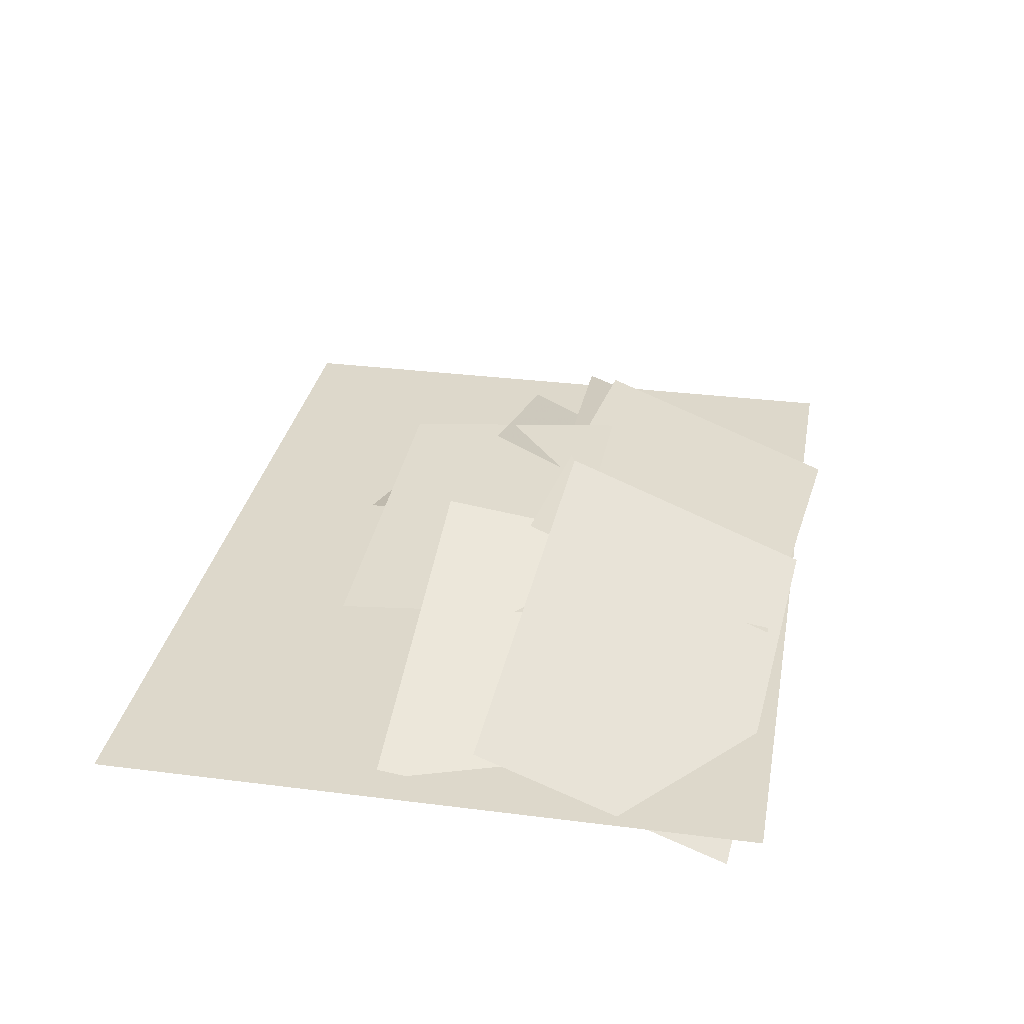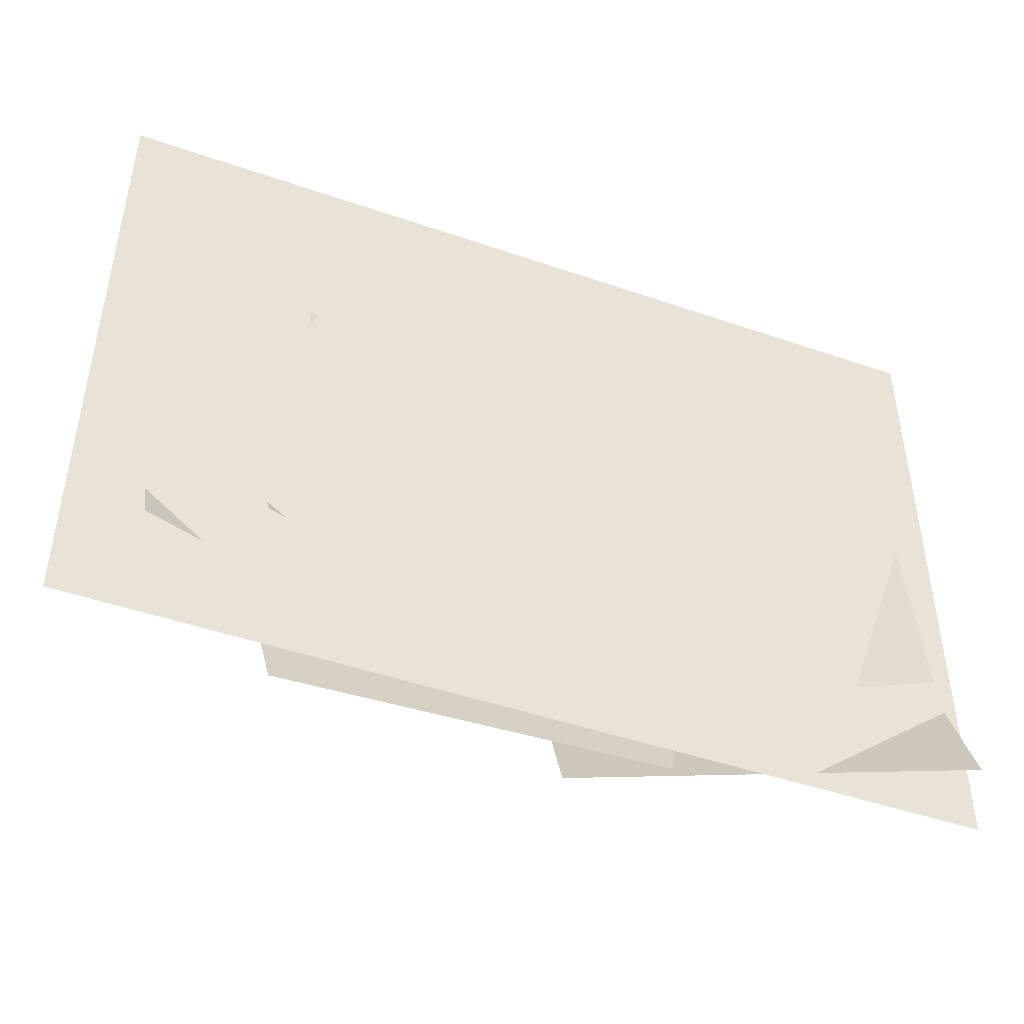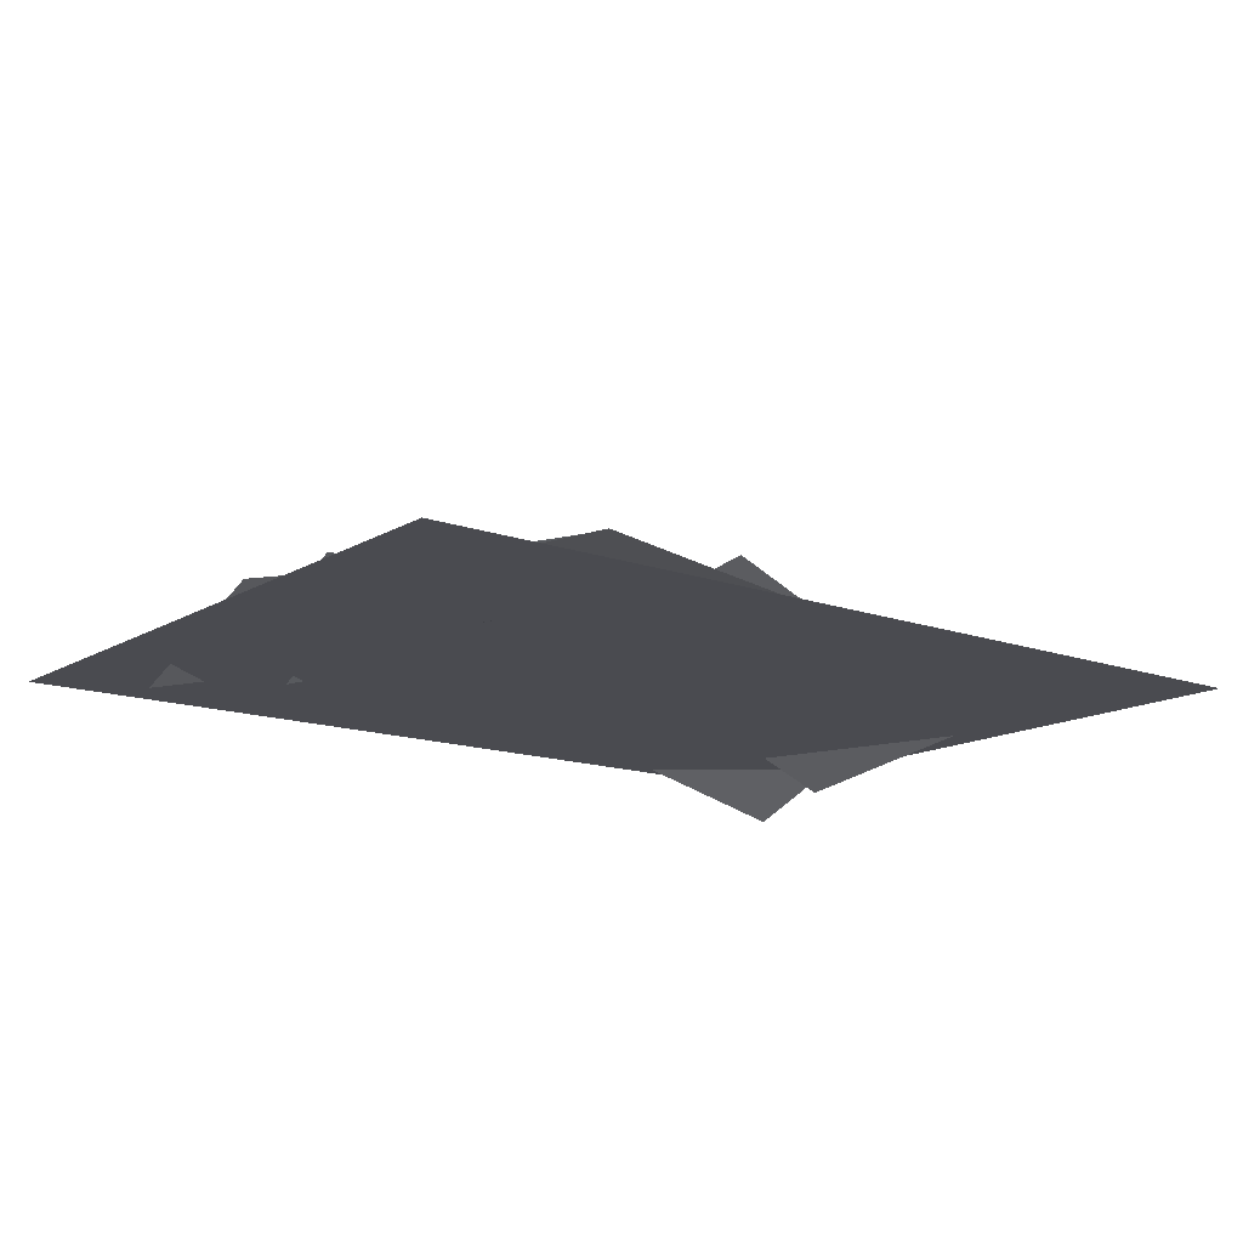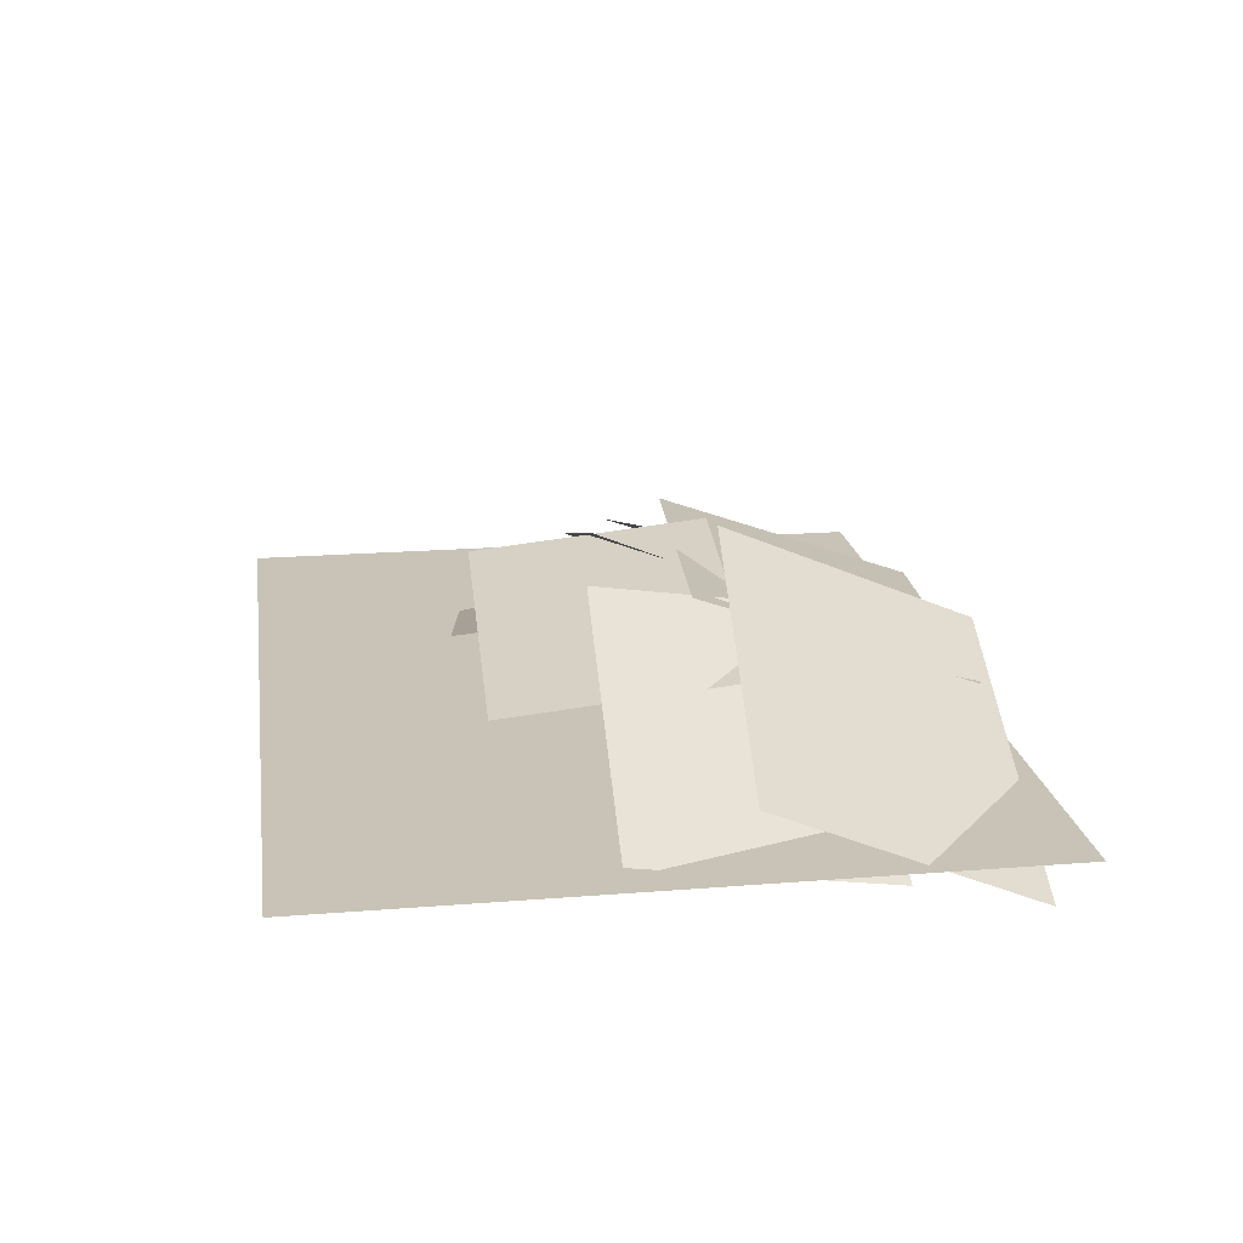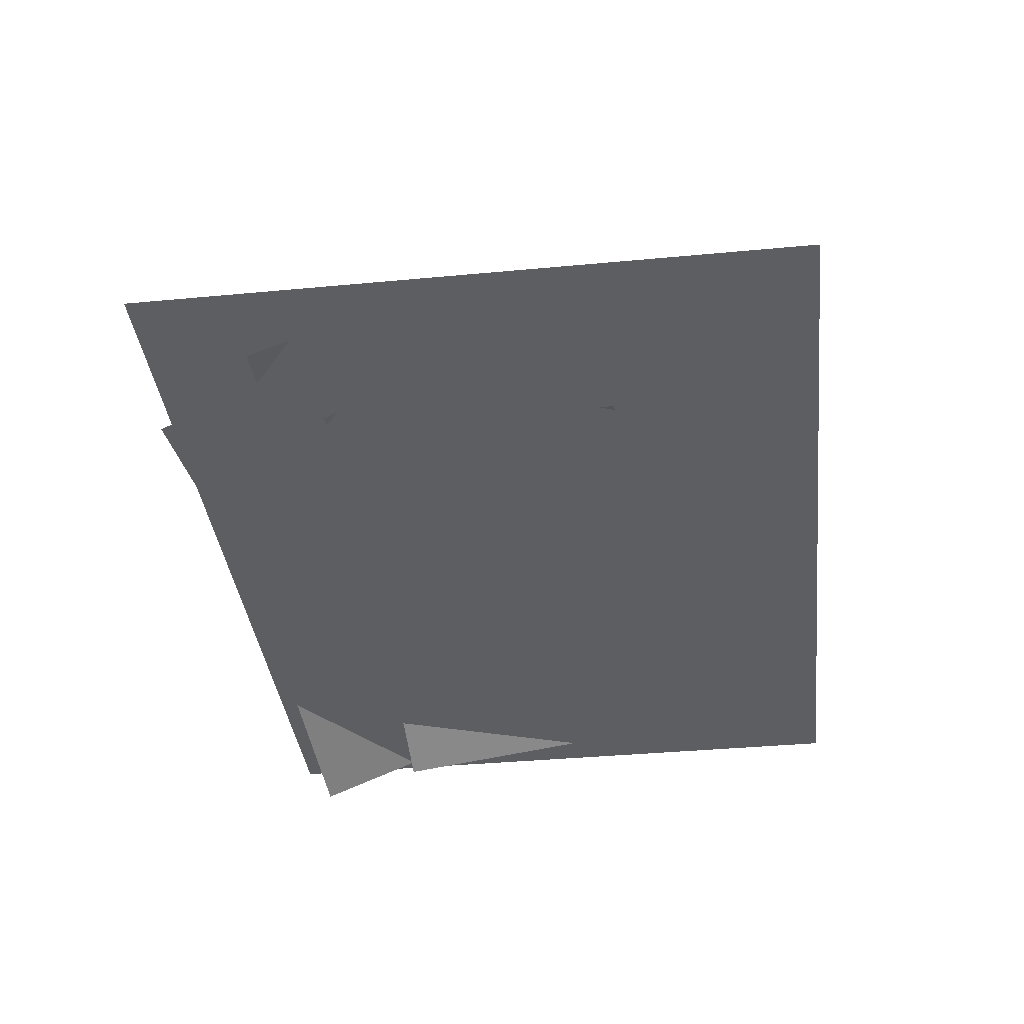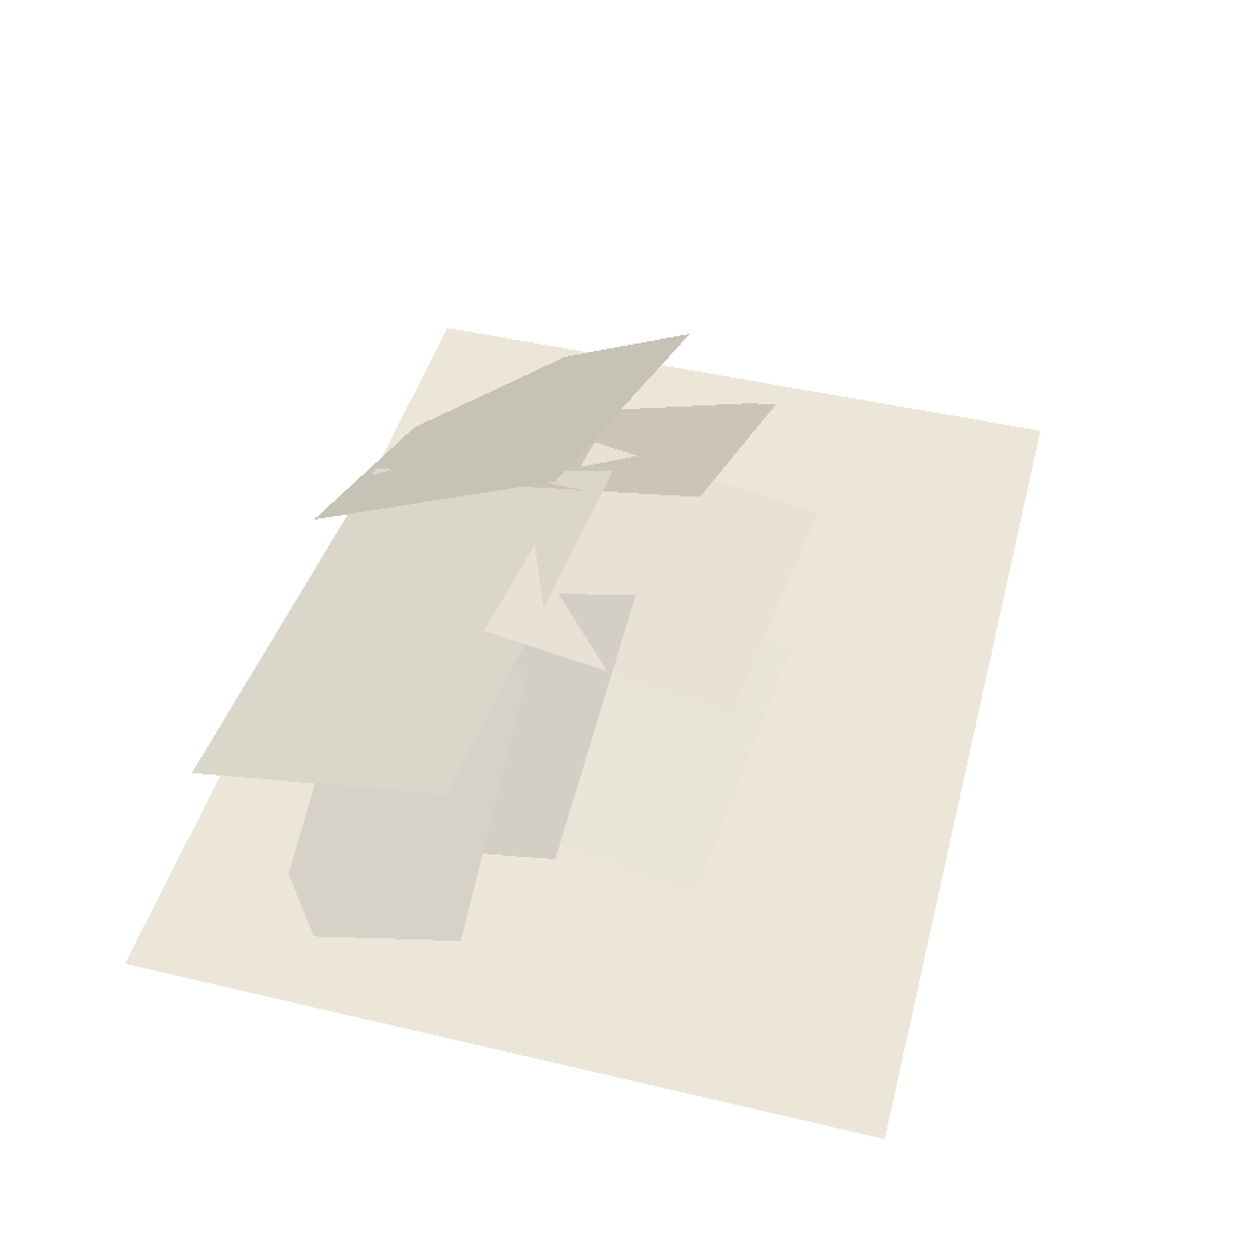
<metadata>
{"format":"obj","ext":"obj","renderer":"f3d","projection":"perspective","resolution":1024,"background":"white","views":[{"elev":31.3,"azim":-79.7,"up":"+Z"},{"elev":-46.1,"azim":158.4,"up":"+Y"},{"elev":-14.4,"azim":142.0,"up":"+Z"},{"elev":19.4,"azim":-98.6,"up":"+Z"},{"elev":-38.0,"azim":96.8,"up":"+Z"},{"elev":46.1,"azim":105.1,"up":"+Z"}]}
</metadata>
<code>
g Grass013
v 1.046 0 0
v 1.046 1.568 0
v -1.067 1.568 0
v -1.067 0 0
v -0.1318 -0.01106 0.1607
v -0.1476 0.5726 0.4069
v -1.044 0.6615 0.1387
v -1.028 0.07791 -0.1076
v -0.2566 0.3131 0.2418
v -0.268 0.8734 0.3246
v -0.981 0.9053 0.01015
v -0.9696 0.3451 -0.07261
v 0.5663 -0.04611 0.03758
v 0.6376 0.5679 0.2391
v -0.3201 0.6574 0.3048
v -0.3913 0.0434 0.1033
v 0.8787 0.2473 -0.03484
v 0.8922 0.6729 0.1139
v 0.2918 0.6378 0.2691
v 0.2783 0.2122 0.1203
v 0.6152 0.3748 -0.01284
v 0.6726 0.8053 0.1495
v 0.0751 0.8158 0.3329
v 0.01771 0.3853 0.1706
v 0.2372 0.5244 0.306
v 0.269 1.077 0.2404
v -0.4968 1.107 0.1244
v -0.5286 0.5547 0.1901
v 0.5304 0.6175 0.05122
v 0.5679 1.076 -0.004893
v -0.03539 1.144 0.1441
v -0.07286 0.685 0.2002
f 1 2 3
f 1 3 4
f 5 6 7
f 5 7 8
f 9 10 11
f 9 11 12
f 13 14 15
f 13 15 16
f 17 18 19
f 17 19 20
f 21 22 23
f 21 23 24
f 25 26 27
f 25 27 28
f 29 30 31
f 29 31 32

</code>
